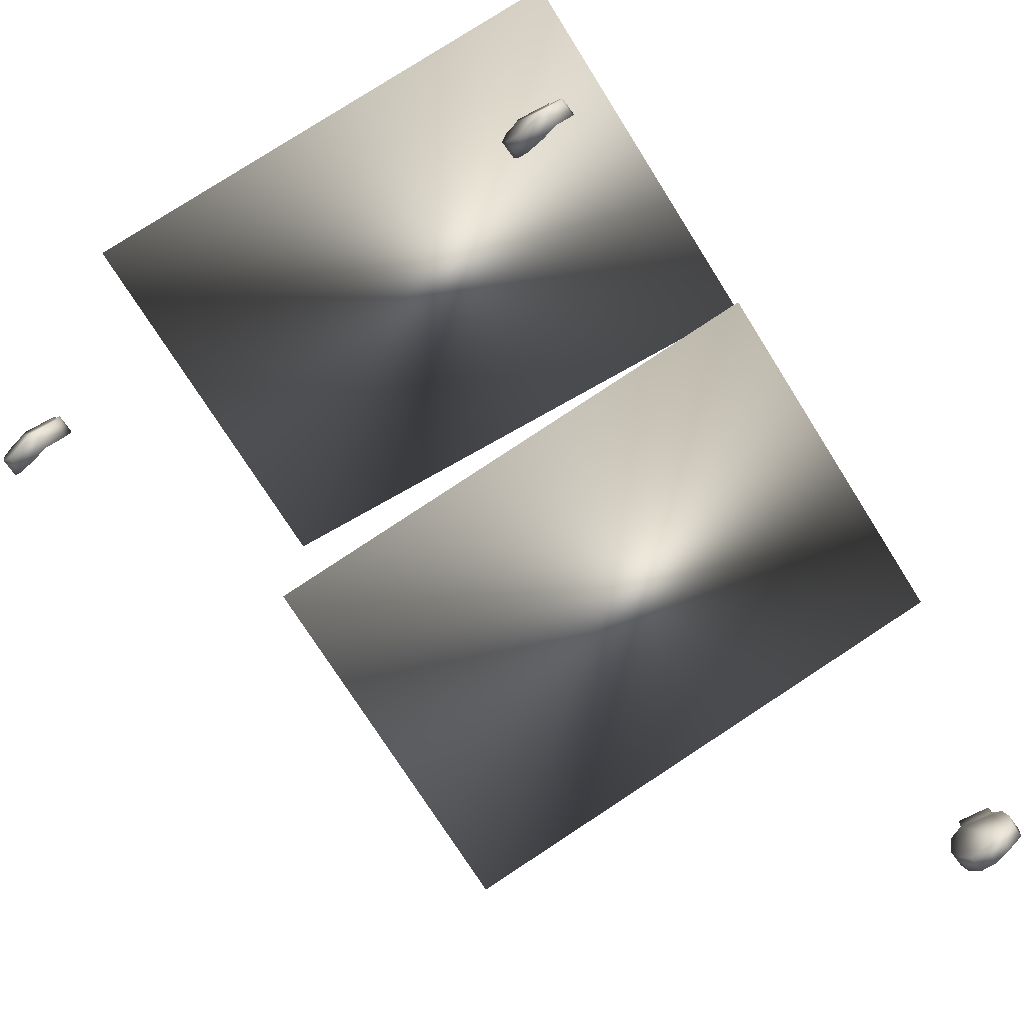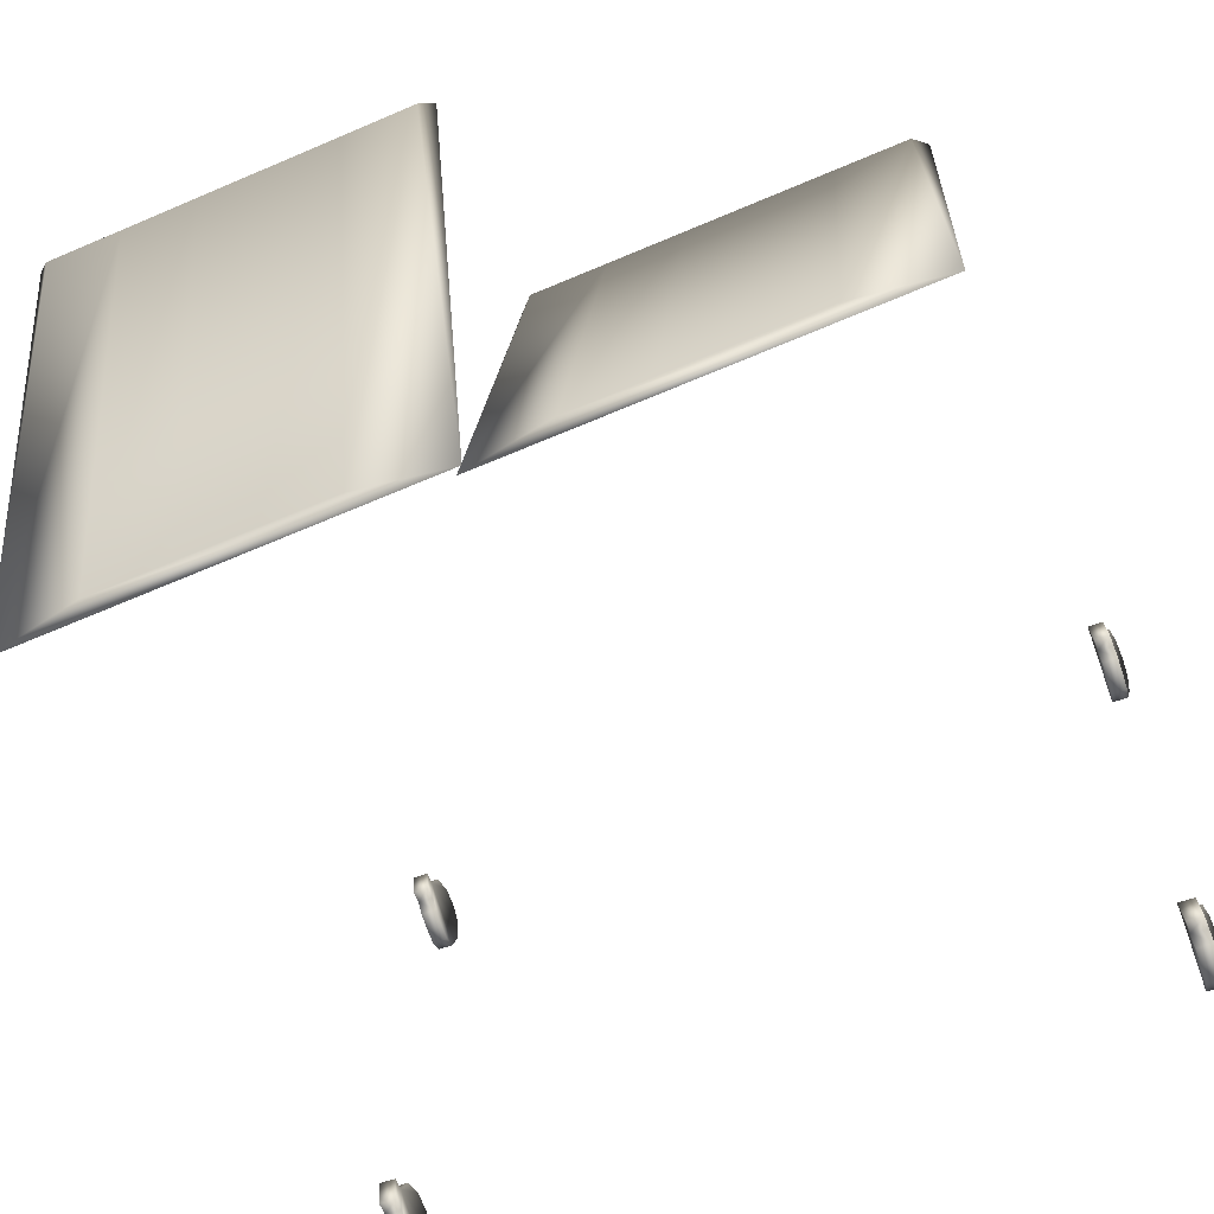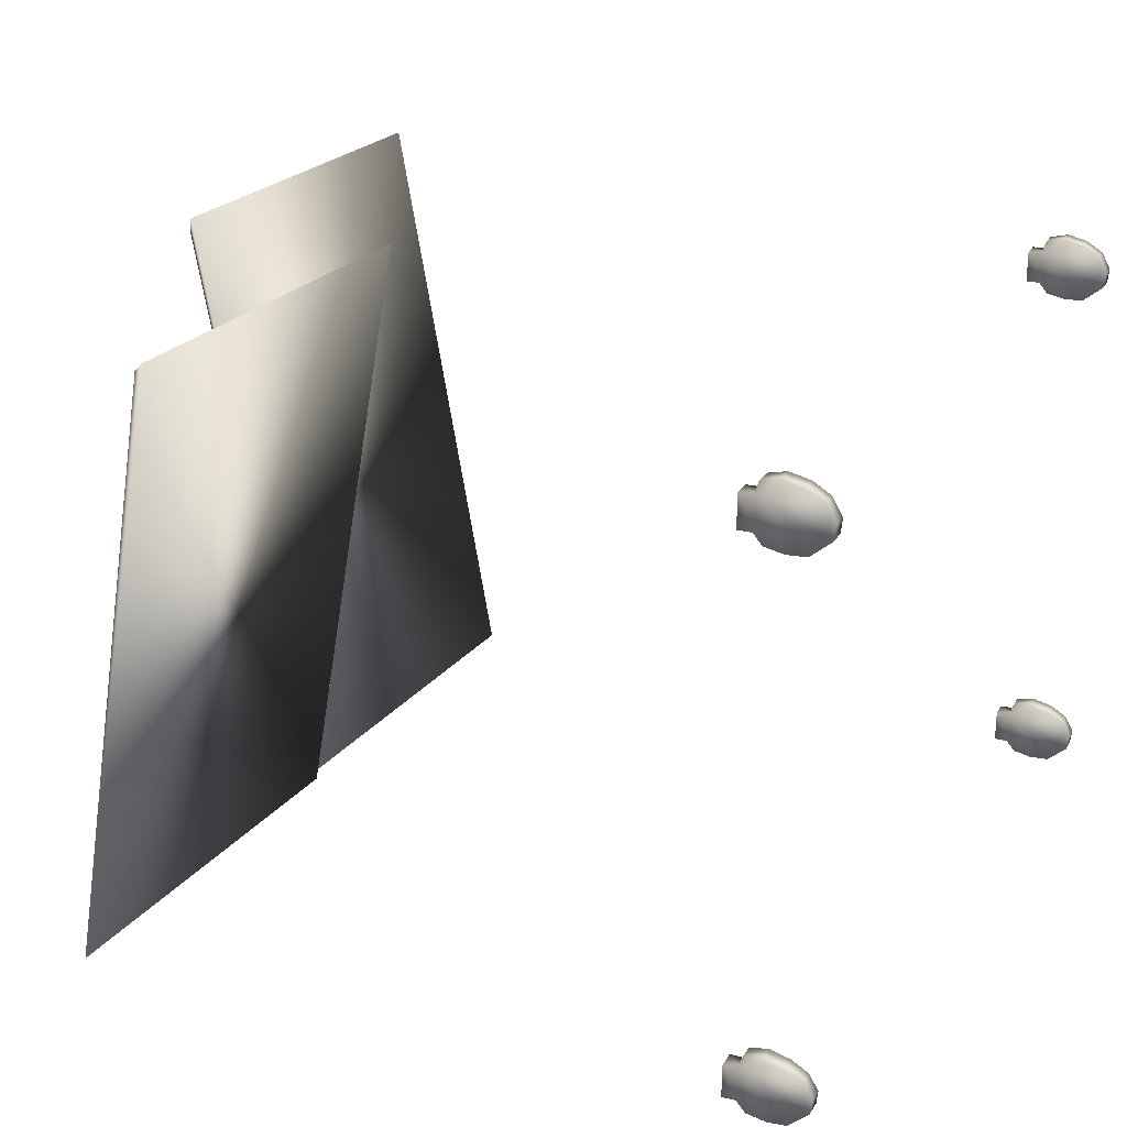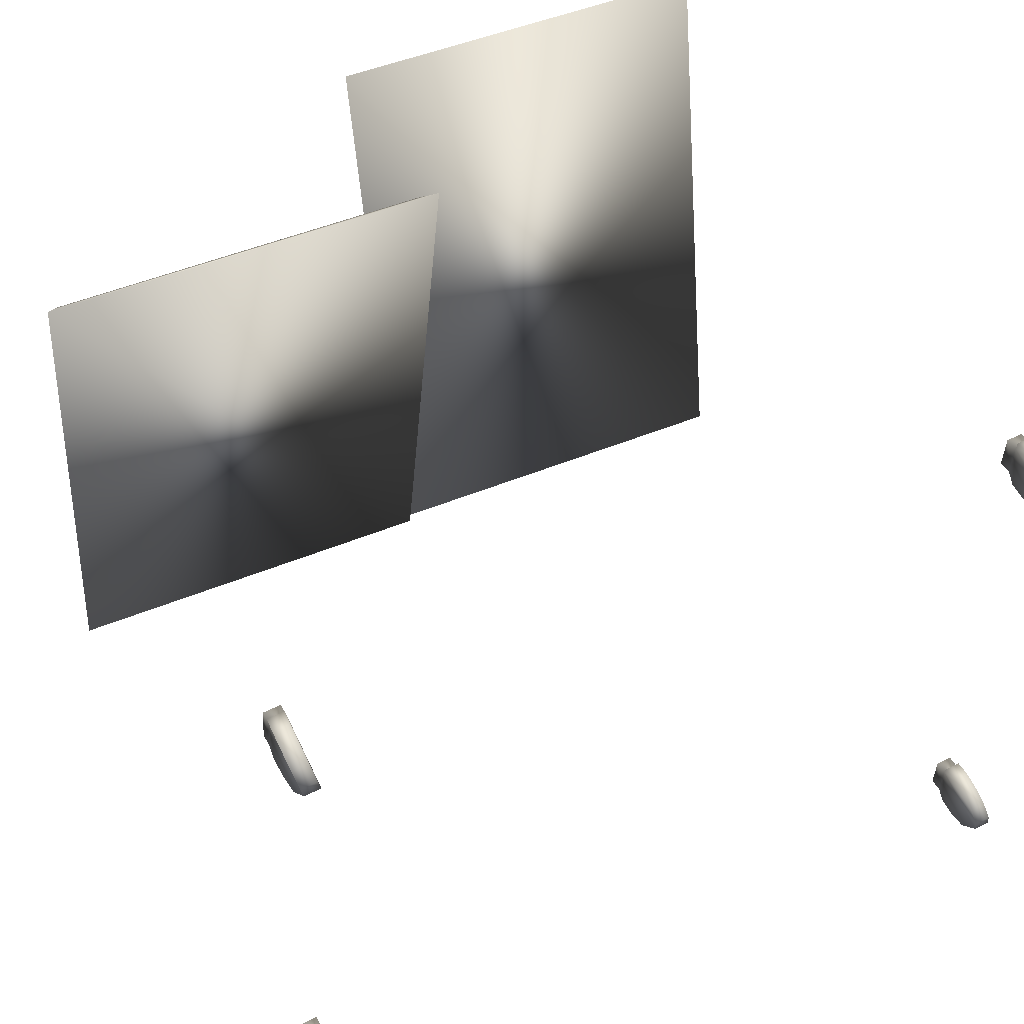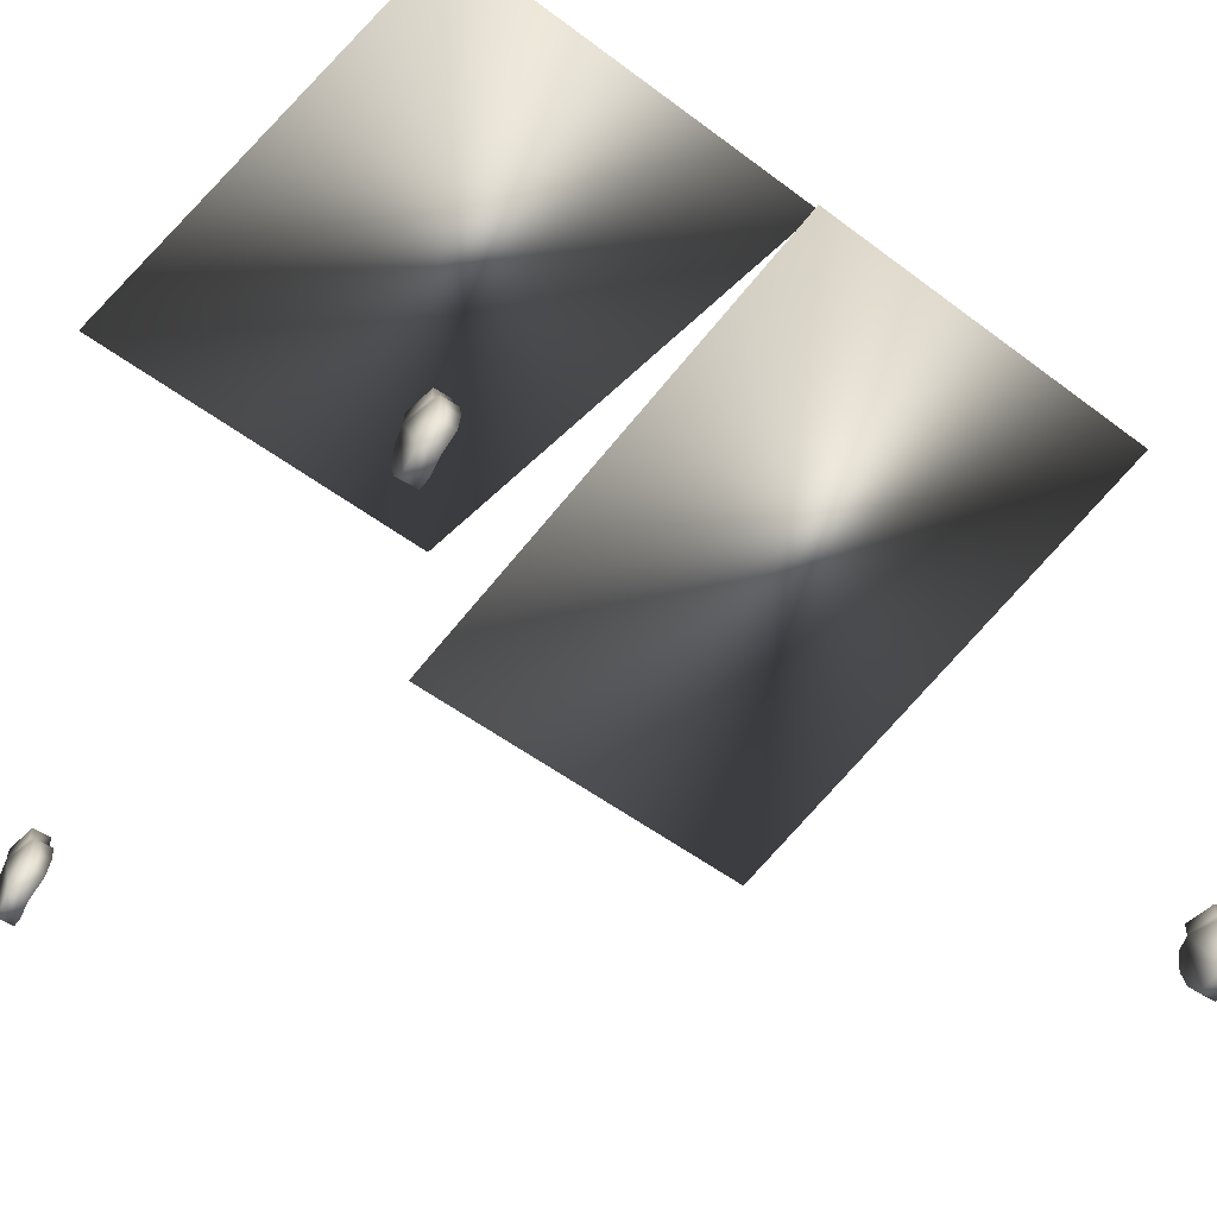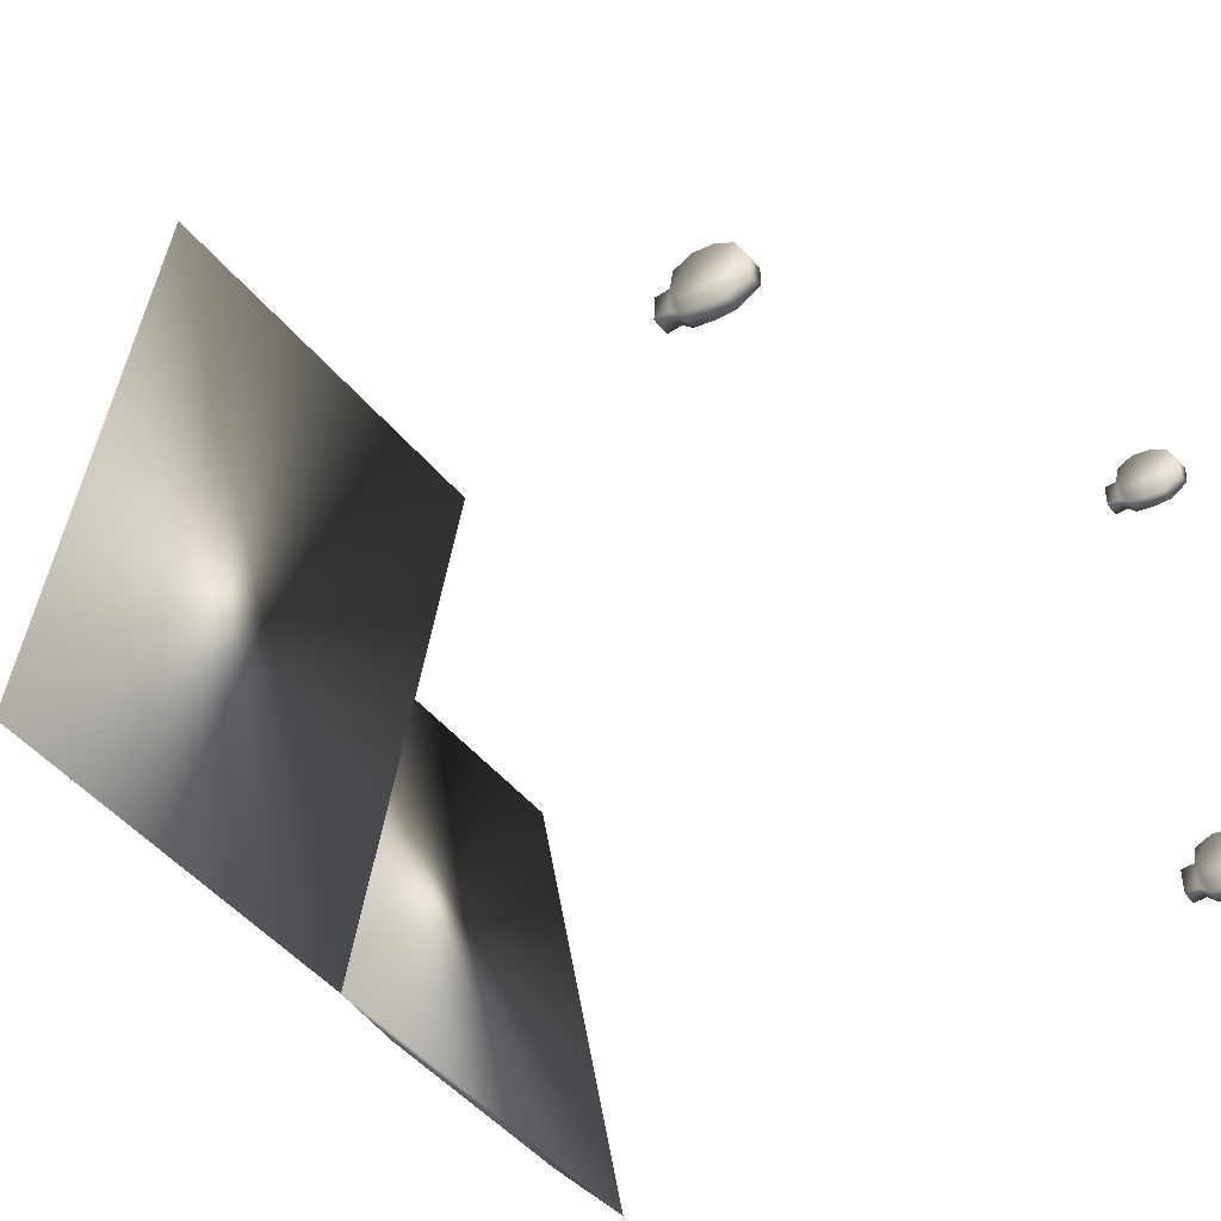
<metadata>
{"format":"obj","ext":"obj","renderer":"f3d","projection":"perspective","resolution":1024,"background":"white","views":[{"elev":-73.7,"azim":122.3,"up":"+Y"},{"elev":-62.7,"azim":-156.5,"up":"+Z"},{"elev":22.2,"azim":-64.0,"up":"+Z"},{"elev":47.1,"azim":-25.6,"up":"+Z"},{"elev":-53.2,"azim":141.2,"up":"+Y"},{"elev":-47.5,"azim":-52.9,"up":"+Z"}]}
</metadata>
<code>
v 1.612 -0.02559 0.9543
v 1.545 -0.02752 0.9496
v 1.531 -0.03931 1.011
v 1.598 -0.03738 1.016
v 1.516 -0.006532 1.081
v 1.583 -0.004601 1.086
v 1.509 0.058 1.123
v 1.576 0.05993 1.128
v 1.508 0.139 1.142
v 1.575 0.1409 1.147
v 1.6 0.05043 0.8942
v 1.533 0.0485 0.8895
v 1.593 0.1244 0.8921
v 1.525 0.1225 0.8874
v 1.587 0.1965 0.9077
v 1.52 0.1975 0.9045
v 1.516 0.2143 1.122
v 1.583 0.2162 1.126
v 1.529 0.2347 1.068
v 1.596 0.2366 1.073
v 1.595 0.2904 1.072
v 1.527 0.2885 1.067
v 1.518 0.2865 0.9451
v 1.585 0.2885 0.9498
v 1.586 0.2347 0.9505
v 1.519 0.2327 0.9458
v 1.516 -0.006532 1.081
v 1.531 -0.03931 1.011
v 1.545 -0.02752 0.9496
v 1.529 0.2347 1.068
v 1.509 0.058 1.123
v 1.508 0.139 1.142
v 1.516 0.2143 1.122
v 1.533 0.0485 0.8895
v 1.525 0.1225 0.8874
v 1.52 0.1975 0.9045
v 1.519 0.2327 0.9458
v 1.6 0.05043 0.8942
v 1.612 -0.02559 0.9543
v 1.596 0.2366 1.073
v 1.593 0.1244 0.8921
v 1.587 0.1965 0.9077
v 1.586 0.2347 0.9505
v 1.583 -0.004601 1.086
v 1.598 -0.03738 1.016
v 1.576 0.05993 1.128
v 1.575 0.1409 1.147
v 1.583 0.2162 1.126
v 1.612 -0.02559 -1.142
v 1.545 -0.02752 -1.146
v 1.531 -0.03931 -1.085
v 1.598 -0.03738 -1.08
v 1.516 -0.006532 -1.015
v 1.583 -0.004601 -1.01
v 1.509 0.058 -0.9732
v 1.577 0.05993 -0.9685
v 1.508 0.139 -0.954
v 1.575 0.1409 -0.9493
v 1.6 0.05043 -1.202
v 1.533 0.0485 -1.207
v 1.593 0.1244 -1.204
v 1.525 0.1225 -1.209
v 1.587 0.1965 -1.188
v 1.52 0.1975 -1.191
v 1.516 0.2143 -0.9745
v 1.583 0.2162 -0.9697
v 1.529 0.2347 -1.028
v 1.596 0.2366 -1.023
v 1.595 0.2904 -1.024
v 1.527 0.2885 -1.029
v 1.518 0.2865 -1.151
v 1.585 0.2885 -1.146
v 1.586 0.2347 -1.145
v 1.519 0.2327 -1.15
v 1.516 -0.006532 -1.015
v 1.531 -0.03931 -1.085
v 1.545 -0.02752 -1.146
v 1.529 0.2347 -1.028
v 1.509 0.058 -0.9732
v 1.508 0.139 -0.954
v 1.516 0.2143 -0.9745
v 1.533 0.0485 -1.207
v 1.525 0.1225 -1.209
v 1.52 0.1975 -1.191
v 1.519 0.2327 -1.15
v 1.6 0.05043 -1.202
v 1.612 -0.02559 -1.142
v 1.596 0.2366 -1.023
v 1.593 0.1244 -1.204
v 1.587 0.1965 -1.188
v 1.586 0.2347 -1.145
v 1.583 -0.004601 -1.01
v 1.598 -0.03738 -1.08
v 1.577 0.05993 -0.9685
v 1.575 0.1409 -0.9493
v 1.583 0.2162 -0.9697
v -1.508 -0.02559 0.9543
v -1.575 -0.02752 0.9496
v -1.59 -0.03931 1.011
v -1.523 -0.03738 1.016
v -1.604 -0.006532 1.081
v -1.537 -0.004601 1.086
v -1.611 0.058 1.123
v -1.544 0.05993 1.128
v -1.612 0.139 1.142
v -1.545 0.1409 1.147
v -1.52 0.05043 0.8942
v -1.588 0.0485 0.8895
v -1.528 0.1244 0.8921
v -1.595 0.1225 0.8874
v -1.533 0.1965 0.9077
v -1.6 0.1975 0.9046
v -1.605 0.2143 1.122
v -1.537 0.2162 1.126
v -1.592 0.2347 1.068
v -1.524 0.2366 1.073
v -1.526 0.2904 1.072
v -1.593 0.2885 1.067
v -1.603 0.2865 0.945
v -1.535 0.2885 0.9498
v -1.534 0.2347 0.9505
v -1.601 0.2327 0.9458
v -1.604 -0.006532 1.081
v -1.59 -0.03931 1.011
v -1.575 -0.02752 0.9496
v -1.592 0.2347 1.068
v -1.611 0.058 1.123
v -1.612 0.139 1.142
v -1.605 0.2143 1.122
v -1.588 0.0485 0.8895
v -1.595 0.1225 0.8874
v -1.6 0.1975 0.9046
v -1.601 0.2327 0.9458
v -1.52 0.05043 0.8942
v -1.508 -0.02559 0.9543
v -1.524 0.2366 1.073
v -1.528 0.1244 0.8921
v -1.533 0.1965 0.9077
v -1.534 0.2347 0.9505
v -1.537 -0.004601 1.086
v -1.523 -0.03738 1.016
v -1.544 0.05993 1.128
v -1.545 0.1409 1.147
v -1.537 0.2162 1.126
v -1.508 -0.02559 -1.142
v -1.575 -0.02752 -1.146
v -1.59 -0.03931 -1.085
v -1.523 -0.03738 -1.08
v -1.604 -0.006532 -1.015
v -1.537 -0.004601 -1.01
v -1.611 0.058 -0.9732
v -1.544 0.05993 -0.9685
v -1.612 0.139 -0.9539
v -1.545 0.1409 -0.9492
v -1.52 0.05043 -1.202
v -1.588 0.0485 -1.206
v -1.528 0.1244 -1.204
v -1.595 0.1225 -1.209
v -1.533 0.1965 -1.188
v -1.6 0.1975 -1.191
v -1.605 0.2143 -0.9745
v -1.537 0.2162 -0.9697
v -1.592 0.2347 -1.028
v -1.524 0.2366 -1.023
v -1.526 0.2904 -1.024
v -1.593 0.2885 -1.029
v -1.603 0.2865 -1.151
v -1.535 0.2885 -1.146
v -1.534 0.2347 -1.145
v -1.601 0.2327 -1.15
v -1.604 -0.006532 -1.015
v -1.59 -0.03931 -1.085
v -1.575 -0.02752 -1.146
v -1.592 0.2347 -1.028
v -1.611 0.058 -0.9732
v -1.612 0.139 -0.9539
v -1.605 0.2143 -0.9745
v -1.588 0.0485 -1.206
v -1.595 0.1225 -1.209
v -1.6 0.1975 -1.191
v -1.601 0.2327 -1.15
v -1.52 0.05043 -1.202
v -1.508 -0.02559 -1.142
v -1.524 0.2366 -1.023
v -1.528 0.1244 -1.204
v -1.533 0.1965 -1.188
v -1.534 0.2347 -1.145
v -1.537 -0.004601 -1.01
v -1.523 -0.03738 -1.08
v -1.544 0.05993 -0.9685
v -1.545 0.1409 -0.9492
v -1.537 0.2162 -0.9697
v 0.724 2.971 -1.209
v 0.4184 3.436 1.13
v 0.4183 2.971 -1.209
v 0.724 3.436 1.13
v 0.09505 3.436 1.13
v 1.045 2.971 -1.209
v 1.775 3.39 1.203
v 0.03863 3.39 1.204
v 1.045 3.436 1.13
v 1.378 2.971 -1.209
v 1.378 3.436 1.13
v 1.744 2.914 -1.246
v 1.713 3.436 1.13
v 0.0269 2.918 -1.237
v 0.0269 2.918 -1.237
v 0.09505 3.436 1.13
v 0.03863 3.39 1.204
v 0.0269 2.918 -1.237
v 1.744 2.914 -1.246
v 1.775 3.39 1.203
v 1.713 3.436 1.13
v 0.03863 3.39 1.204
v 1.744 2.914 -1.246
v 0.0269 2.918 -1.237
v 1.775 3.39 1.203
v -0.9677 2.942 -1.206
v -1.273 2.544 1.145
v -1.273 2.942 -1.206
v -0.9677 2.544 1.145
v -1.597 2.544 1.145
v -0.6465 2.942 -1.206
v 0.08309 2.475 1.197
v -1.653 2.475 1.198
v -0.6465 2.544 1.145
v -0.3132 2.942 -1.206
v -0.3132 2.544 1.145
v 0.05246 2.901 -1.261
v 0.02087 2.544 1.145
v -1.665 2.902 -1.252
v -1.665 2.902 -1.252
v -1.597 2.544 1.145
v -1.653 2.475 1.198
v -1.665 2.902 -1.252
v 0.05246 2.901 -1.261
v 0.08309 2.475 1.197
v 0.02087 2.544 1.145
v -1.653 2.475 1.198
v 0.05246 2.901 -1.261
v -1.665 2.902 -1.252
v 0.08309 2.475 1.197
g Trash_t1(Clone)_35102_753
f 1 3 2
f 1 4 3
f 4 5 3
f 4 6 5
f 6 7 5
f 6 8 7
f 8 9 7
f 8 10 9
f 11 1 2
f 11 2 12
f 13 11 12
f 13 12 14
f 15 13 14
f 15 14 16
f 10 17 9
f 10 18 17
f 18 19 17
f 18 20 19
f 19 20 21
f 19 21 22
f 21 23 22
f 21 24 23
f 20 24 21
f 25 23 24
f 20 25 24
f 25 15 16
f 25 26 23
f 26 22 23
f 26 19 22
f 25 16 26
f 27 29 28
f 29 27 30
f 30 27 31
f 30 31 32
f 30 32 33
f 30 34 29
f 34 30 35
f 35 30 36
f 36 30 37
f 38 40 39
f 40 38 41
f 40 41 42
f 40 42 43
f 44 39 40
f 39 44 45
f 44 40 46
f 46 40 47
f 47 40 48
f 49 51 50
f 49 52 51
f 52 53 51
f 52 54 53
f 54 55 53
f 54 56 55
f 56 57 55
f 56 58 57
f 59 49 50
f 59 50 60
f 61 59 60
f 61 60 62
f 63 61 62
f 63 62 64
f 58 65 57
f 58 66 65
f 66 67 65
f 66 68 67
f 67 68 69
f 67 69 70
f 69 71 70
f 69 72 71
f 68 72 69
f 73 71 72
f 68 73 72
f 73 63 64
f 73 74 71
f 74 70 71
f 74 67 70
f 73 64 74
f 75 77 76
f 77 75 78
f 78 75 79
f 78 79 80
f 78 80 81
f 78 82 77
f 82 78 83
f 83 78 84
f 84 78 85
f 86 88 87
f 88 86 89
f 88 89 90
f 88 90 91
f 92 87 88
f 87 92 93
f 92 88 94
f 94 88 95
f 95 88 96
f 97 99 98
f 97 100 99
f 100 101 99
f 100 102 101
f 102 103 101
f 102 104 103
f 104 105 103
f 104 106 105
f 107 97 98
f 107 98 108
f 109 107 108
f 109 108 110
f 111 109 110
f 111 110 112
f 106 113 105
f 106 114 113
f 114 115 113
f 114 116 115
f 115 116 117
f 115 117 118
f 117 119 118
f 117 120 119
f 116 120 117
f 121 119 120
f 116 121 120
f 121 111 112
f 121 122 119
f 122 118 119
f 122 115 118
f 121 112 122
f 123 125 124
f 125 123 126
f 126 123 127
f 126 127 128
f 126 128 129
f 126 130 125
f 130 126 131
f 131 126 132
f 132 126 133
f 134 136 135
f 136 134 137
f 136 137 138
f 136 138 139
f 140 135 136
f 135 140 141
f 140 136 142
f 142 136 143
f 143 136 144
f 145 147 146
f 145 148 147
f 148 149 147
f 148 150 149
f 150 151 149
f 150 152 151
f 152 153 151
f 152 154 153
f 155 145 146
f 155 146 156
f 157 155 156
f 157 156 158
f 159 157 158
f 159 158 160
f 154 161 153
f 154 162 161
f 162 163 161
f 162 164 163
f 163 164 165
f 163 165 166
f 165 167 166
f 165 168 167
f 164 168 165
f 169 167 168
f 164 169 168
f 169 159 160
f 169 170 167
f 170 166 167
f 170 163 166
f 169 160 170
f 171 173 172
f 173 171 174
f 174 171 175
f 174 175 176
f 174 176 177
f 174 178 173
f 178 174 179
f 179 174 180
f 180 174 181
f 182 184 183
f 184 182 185
f 184 185 186
f 184 186 187
f 188 183 184
f 183 188 189
f 188 184 190
f 190 184 191
f 191 184 192
f 193 195 194
f 194 196 193
f 197 194 195
f 198 193 196
f 199 194 197
f 199 196 194
f 199 197 200
f 199 201 196
f 196 201 198
f 202 198 201
f 201 203 202
f 199 203 201
f 204 202 203
f 203 205 204
f 199 205 203
f 206 202 204
f 206 198 202
f 206 193 198
f 206 195 193
f 195 207 197
f 208 210 209
f 211 213 212
f 214 216 215
f 217 214 215
f 218 220 219
f 219 221 218
f 222 219 220
f 223 218 221
f 224 219 222
f 224 221 219
f 224 222 225
f 224 226 221
f 221 226 223
f 227 223 226
f 226 228 227
f 224 228 226
f 229 227 228
f 228 230 229
f 224 230 228
f 231 227 229
f 231 223 227
f 231 218 223
f 231 220 218
f 220 232 222
f 233 235 234
f 236 238 237
f 239 241 240
f 242 239 240

</code>
